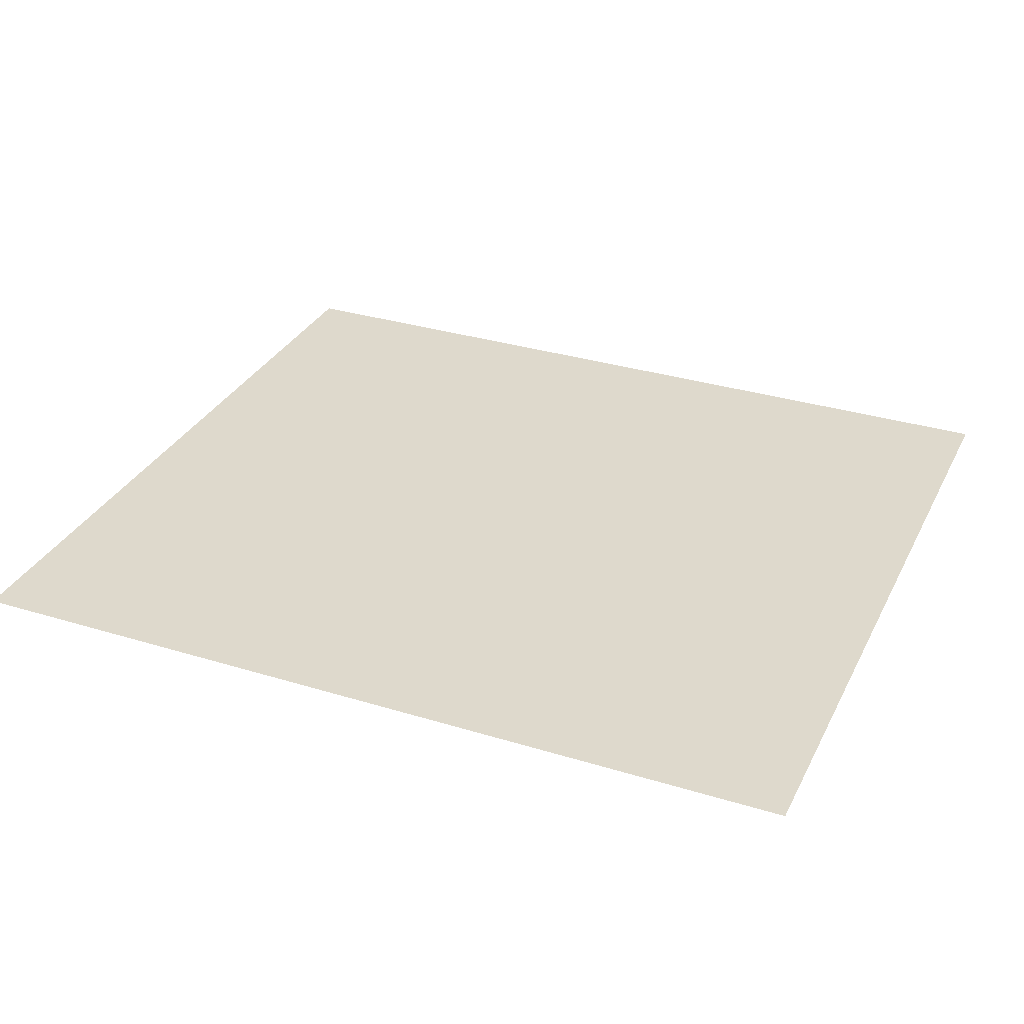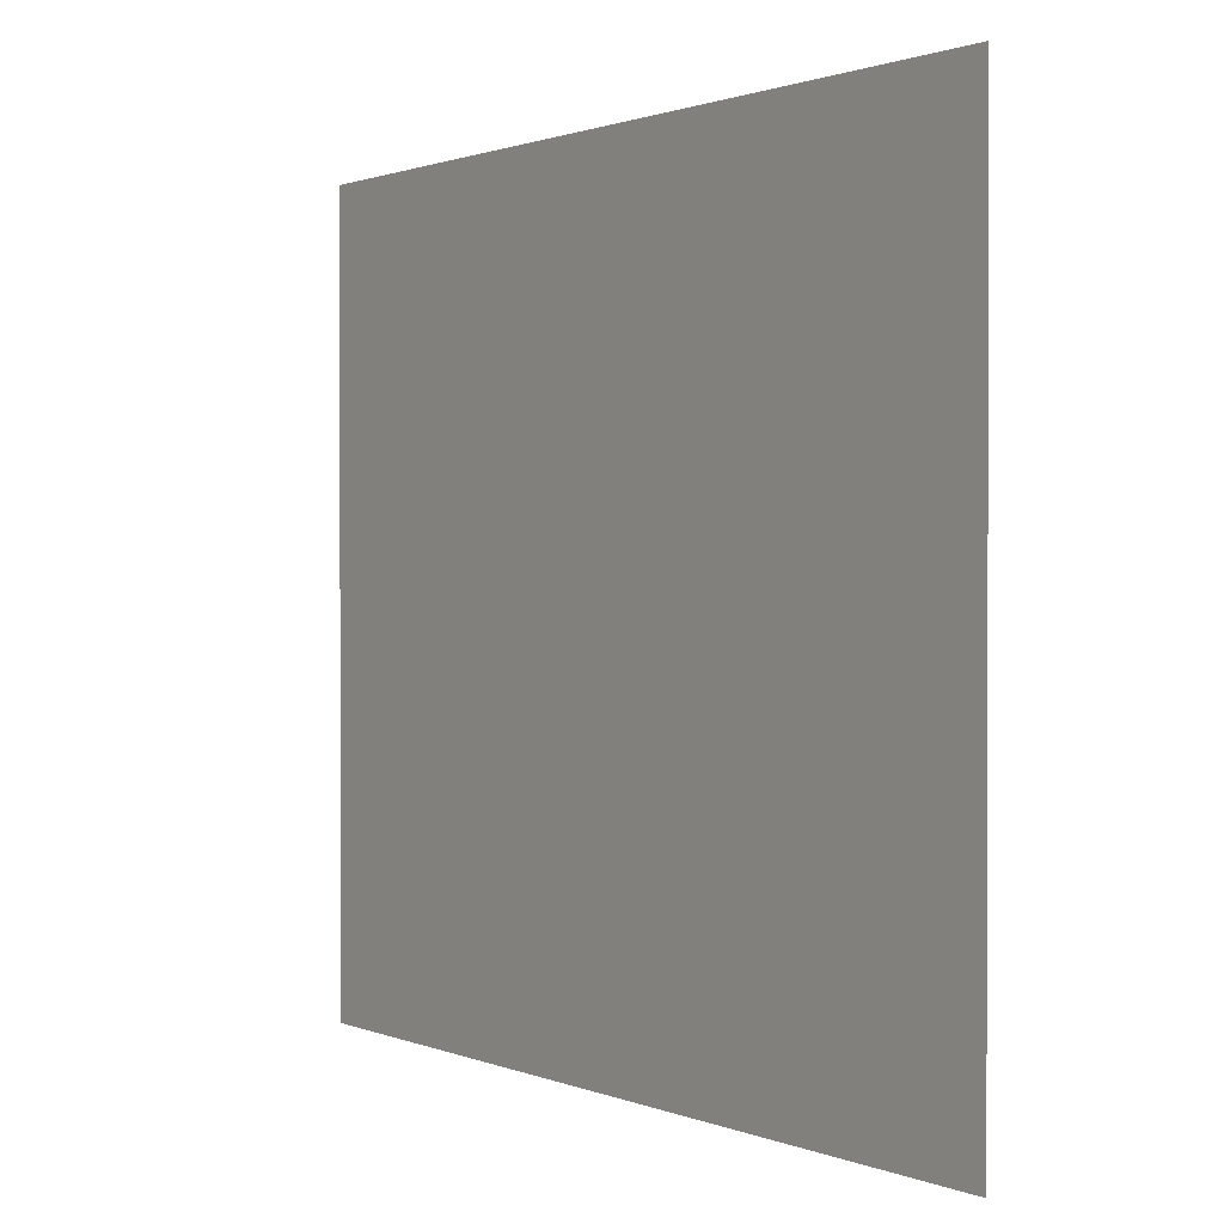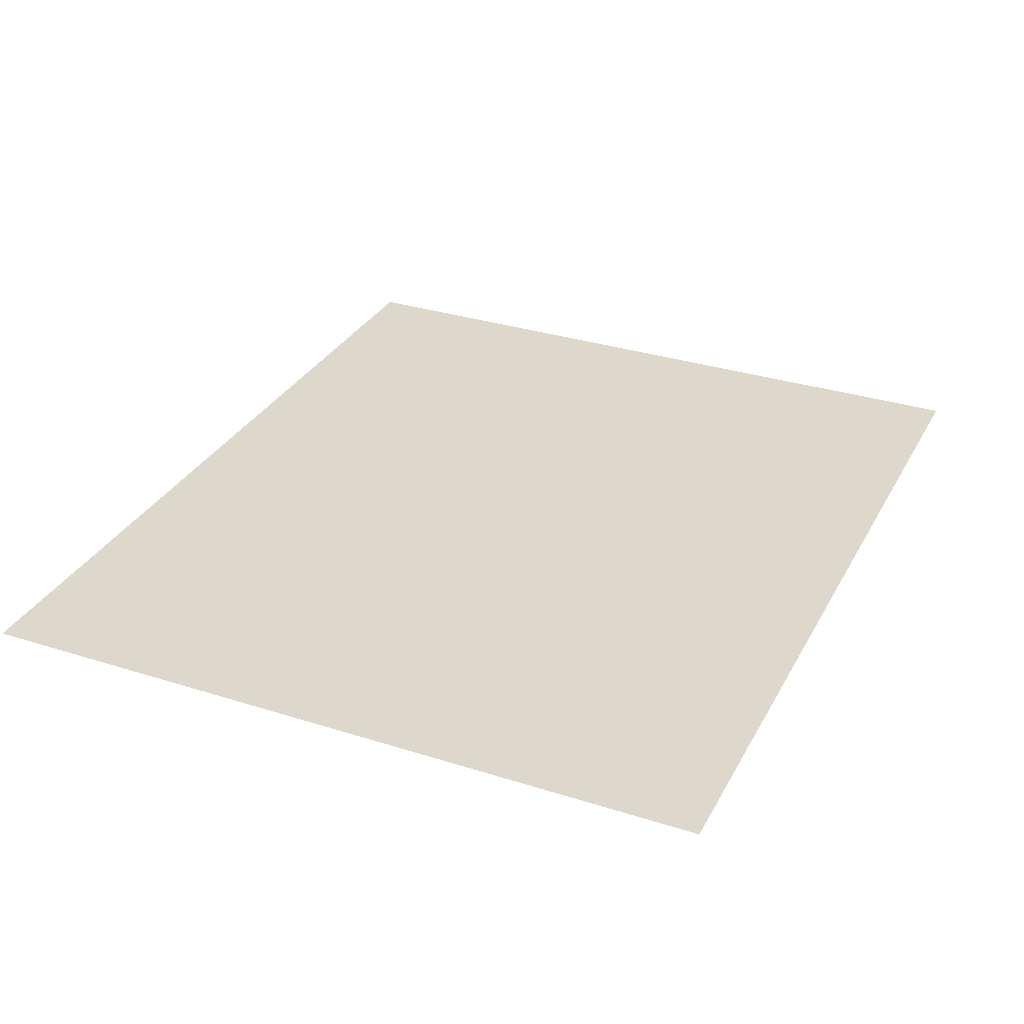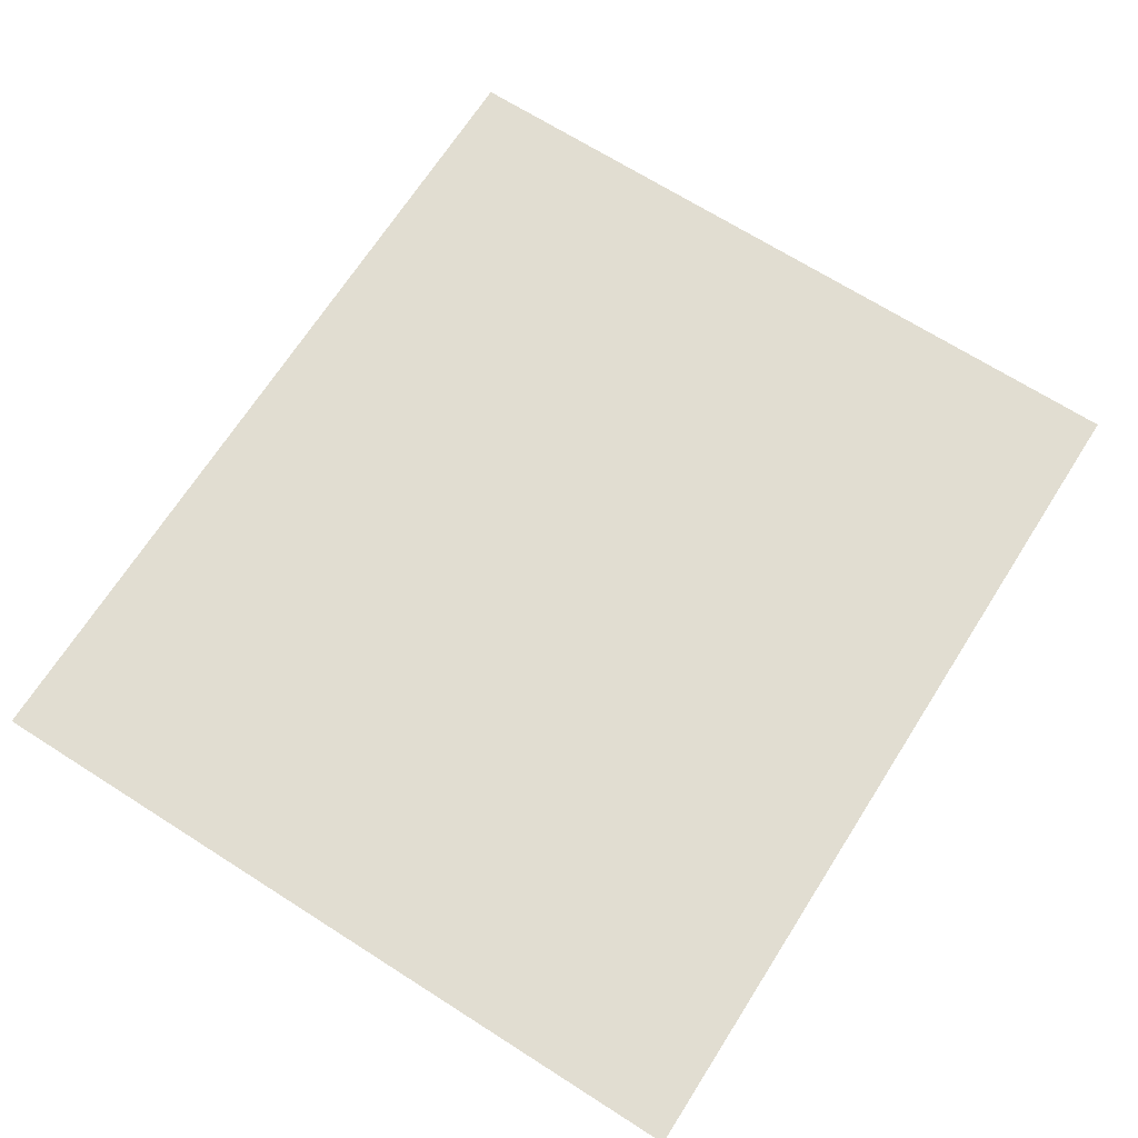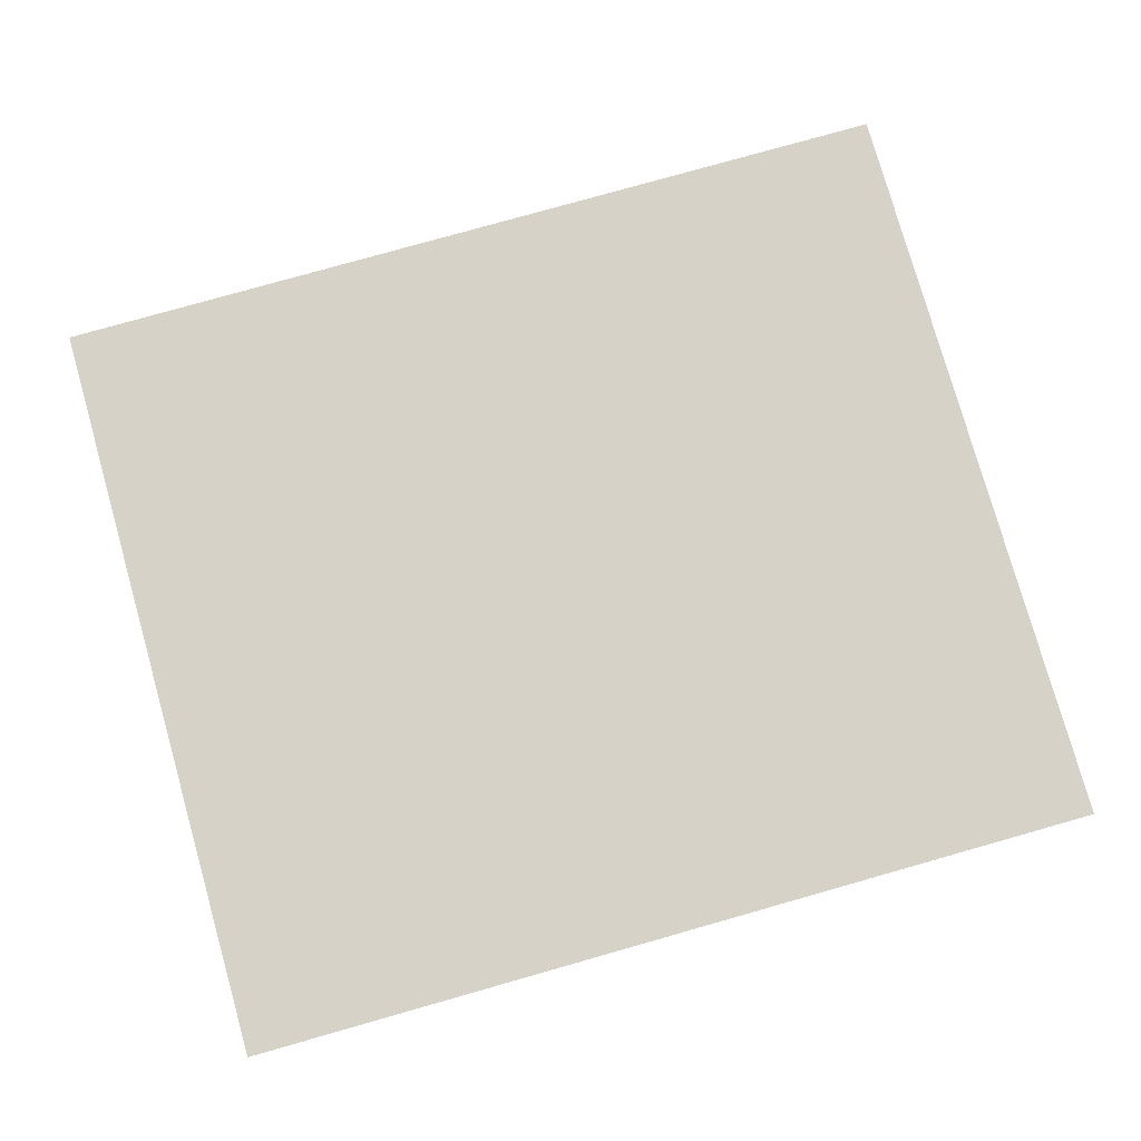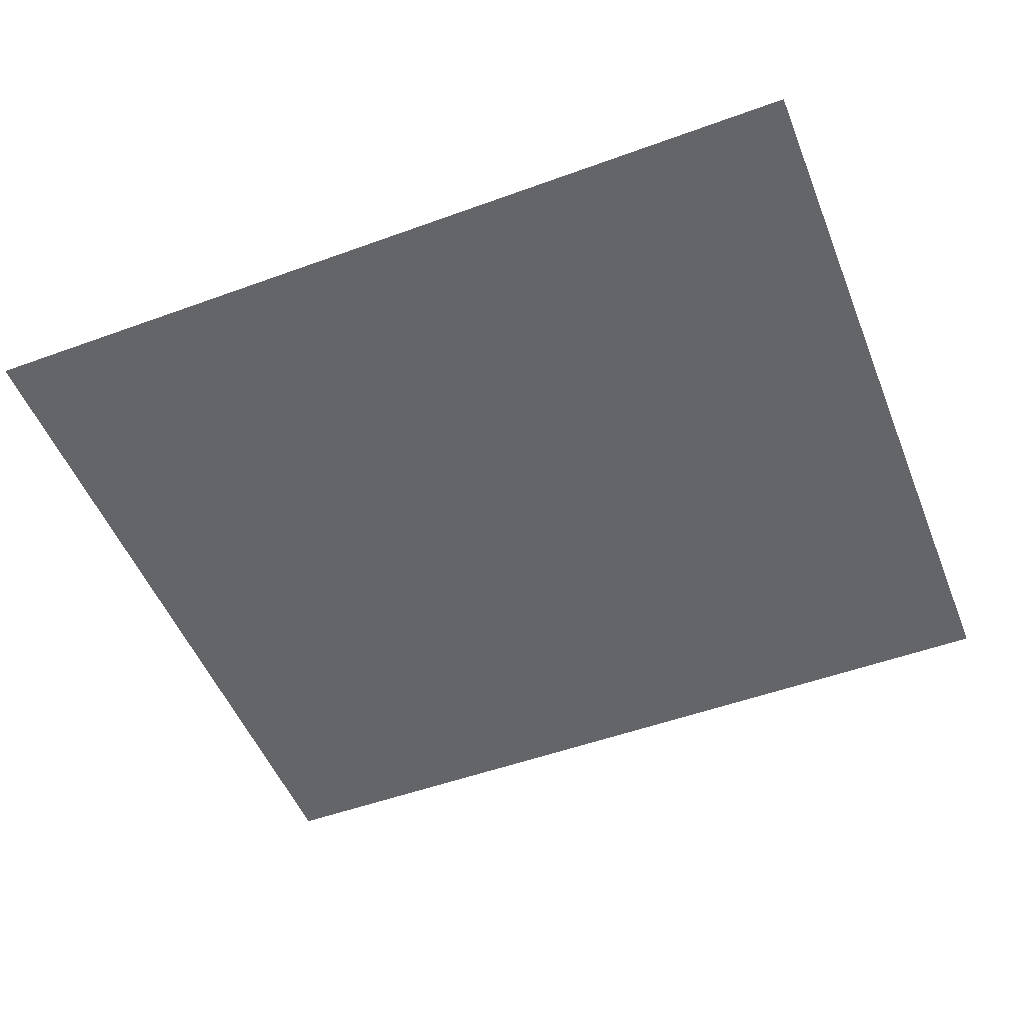
<metadata>
{"format":"obj","ext":"obj","renderer":"f3d","projection":"perspective","resolution":1024,"background":"white","views":[{"elev":32.1,"azim":-156.7,"up":"+Z"},{"elev":1.0,"azim":-124.6,"up":"+Y"},{"elev":31.5,"azim":-65.7,"up":"+Z"},{"elev":68.8,"azim":-57.5,"up":"+Z"},{"elev":78.5,"azim":164.2,"up":"+Z"},{"elev":-51.4,"azim":21.6,"up":"+Z"}]}
</metadata>
<code>
v 0 -16 0
v -16 -16 0
v -16 0 0
v 0 0 0
v -32 -16 0
v -32 0 0
v -48 -16 0
v -48 0 0
v -64 -16 0
v -64 0 0
v -80 -16 0
v -80 0 0
v -96 -16 0
v -96 0 0
v -112 -16 0
v -112 0 0
v -128 -16 0
v -128 0 0
v -144 -16 0
v -144 0 0
v -160 -16 0
v -160 0 0
v -176 -16 0
v -176 0 0
v -192 -16 0
v -192 0 0
v -208 -16 0
v -208 0 0
v -224 -16 0
v -224 0 0
v -240 -16 0
v -240 0 0
v -256 -16 0
v -256 0 0
v 0 -32 0
v -16 -32 0
v -32 -32 0
v -48 -32 0
v -64 -32 0
v -80 -32 0
v -96 -32 0
v -112 -32 0
v -128 -32 0
v -144 -32 0
v -160 -32 0
v -176 -32 0
v -192 -32 0
v -208 -32 0
v -224 -32 0
v -240 -32 0
v -256 -32 0
v 0 -48 0
v -16 -48 0
v -32 -48 0
v -48 -48 0
v -64 -48 0
v -80 -48 0
v -96 -48 0
v -112 -48 0
v -128 -48 0
v -144 -48 0
v -160 -48 0
v -176 -48 0
v -192 -48 0
v -208 -48 0
v -224 -48 0
v -240 -48 0
v -256 -48 0
v 0 -64 0
v -16 -64 0
v -32 -64 0
v -48 -64 0
v -64 -64 0
v -80 -64 0
v -96 -64 0
v -112 -64 0
v -128 -64 0
v -144 -64 0
v -160 -64 0
v -176 -64 0
v -192 -64 0
v -208 -64 0
v -224 -64 0
v -240 -64 0
v -256 -64 0
v 0 -80 0
v -16 -80 0
v -32 -80 0
v -48 -80 0
v -64 -80 0
v -80 -80 0
v -96 -80 0
v -112 -80 0
v -128 -80 0
v -144 -80 0
v -160 -80 0
v -176 -80 0
v -192 -80 0
v -208 -80 0
v -224 -80 0
v -240 -80 0
v -256 -80 0
v 0 -96 0
v -16 -96 0
v -32 -96 0
v -48 -96 0
v -64 -96 0
v -80 -96 0
v -96 -96 0
v -112 -96 0
v -128 -96 0
v -144 -96 0
v -160 -96 0
v -176 -96 0
v -192 -96 0
v -208 -96 0
v -224 -96 0
v -240 -96 0
v -256 -96 0
v 0 -112 0
v -16 -112 0
v -32 -112 0
v -48 -112 0
v -64 -112 0
v -80 -112 0
v -96 -112 0
v -112 -112 0
v -128 -112 0
v -144 -112 0
v -160 -112 0
v -176 -112 0
v -192 -112 0
v -208 -112 0
v -224 -112 0
v -240 -112 0
v -256 -112 0
v 0 -128 0
v -16 -128 0
v -32 -128 0
v -48 -128 0
v -64 -128 0
v -80 -128 0
v -96 -128 0
v -112 -128 0
v -128 -128 0
v -144 -128 0
v -160 -128 0
v -176 -128 0
v -192 -128 0
v -208 -128 0
v -224 -128 0
v -240 -128 0
v -256 -128 0
v 0 -144 0
v -16 -144 0
v -32 -144 0
v -48 -144 0
v -64 -144 0
v -80 -144 0
v -96 -144 0
v -112 -144 0
v -128 -144 0
v -144 -144 0
v -160 -144 0
v -176 -144 0
v -192 -144 0
v -208 -144 0
v -224 -144 0
v -240 -144 0
v -256 -144 0
v 0 -160 0
v -16 -160 0
v -32 -160 0
v -48 -160 0
v -64 -160 0
v -80 -160 0
v -96 -160 0
v -112 -160 0
v -128 -160 0
v -144 -160 0
v -160 -160 0
v -176 -160 0
v -192 -160 0
v -208 -160 0
v -224 -160 0
v -240 -160 0
v -256 -160 0
v 0 -176 0
v -16 -176 0
v -32 -176 0
v -48 -176 0
v -64 -176 0
v -80 -176 0
v -96 -176 0
v -112 -176 0
v -128 -176 0
v -144 -176 0
v -160 -176 0
v -176 -176 0
v -192 -176 0
v -208 -176 0
v -224 -176 0
v -240 -176 0
v -256 -176 0
v 0 -192 0
v -16 -192 0
v -32 -192 0
v -48 -192 0
v -64 -192 0
v -80 -192 0
v -96 -192 0
v -112 -192 0
v -128 -192 0
v -144 -192 0
v -160 -192 0
v -176 -192 0
v -192 -192 0
v -208 -192 0
v -224 -192 0
v -240 -192 0
v -256 -192 0
v 0 -208 0
v -16 -208 0
v -32 -208 0
v -48 -208 0
v -64 -208 0
v -80 -208 0
v -96 -208 0
v -112 -208 0
v -128 -208 0
v -144 -208 0
v -160 -208 0
v -176 -208 0
v -192 -208 0
v -208 -208 0
v -224 -208 0
v -240 -208 0
v -256 -208 0
v 0 -224 0
v -16 -224 0
v -32 -224 0
v -48 -224 0
v -64 -224 0
v -80 -224 0
v -96 -224 0
v -112 -224 0
v -128 -224 0
v -144 -224 0
v -160 -224 0
v -176 -224 0
v -192 -224 0
v -208 -224 0
v -224 -224 0
v -240 -224 0
v -256 -224 0
g Terrain_00+MagmaManTileset
f 1 2 3 4
f 2 5 6 3
f 5 7 8 6
f 7 9 10 8
f 9 11 12 10
f 11 13 14 12
f 13 15 16 14
f 15 17 18 16
f 17 19 20 18
f 19 21 22 20
f 21 23 24 22
f 23 25 26 24
f 25 27 28 26
f 27 29 30 28
f 29 31 32 30
f 31 33 34 32
f 35 36 2 1
f 36 37 5 2
f 37 38 7 5
f 38 39 9 7
f 39 40 11 9
f 40 41 13 11
f 41 42 15 13
f 42 43 17 15
f 43 44 19 17
f 44 45 21 19
f 45 46 23 21
f 46 47 25 23
f 47 48 27 25
f 48 49 29 27
f 49 50 31 29
f 50 51 33 31
f 52 53 36 35
f 53 54 37 36
f 54 55 38 37
f 55 56 39 38
f 56 57 40 39
f 57 58 41 40
f 58 59 42 41
f 59 60 43 42
f 60 61 44 43
f 61 62 45 44
f 62 63 46 45
f 63 64 47 46
f 64 65 48 47
f 65 66 49 48
f 66 67 50 49
f 67 68 51 50
f 69 70 53 52
f 70 71 54 53
f 71 72 55 54
f 72 73 56 55
f 73 74 57 56
f 74 75 58 57
f 75 76 59 58
f 76 77 60 59
f 77 78 61 60
f 78 79 62 61
f 79 80 63 62
f 80 81 64 63
f 81 82 65 64
f 82 83 66 65
f 83 84 67 66
f 84 85 68 67
f 86 87 70 69
f 87 88 71 70
f 88 89 72 71
f 89 90 73 72
f 90 91 74 73
f 91 92 75 74
f 92 93 76 75
f 93 94 77 76
f 94 95 78 77
f 95 96 79 78
f 96 97 80 79
f 97 98 81 80
f 98 99 82 81
f 99 100 83 82
f 100 101 84 83
f 101 102 85 84
f 103 104 87 86
f 104 105 88 87
f 105 106 89 88
f 106 107 90 89
f 107 108 91 90
f 108 109 92 91
f 109 110 93 92
f 110 111 94 93
f 111 112 95 94
f 112 113 96 95
f 113 114 97 96
f 114 115 98 97
f 115 116 99 98
f 116 117 100 99
f 117 118 101 100
f 118 119 102 101
f 120 121 104 103
f 121 122 105 104
f 122 123 106 105
f 123 124 107 106
f 124 125 108 107
f 125 126 109 108
f 126 127 110 109
f 127 128 111 110
f 128 129 112 111
f 129 130 113 112
f 130 131 114 113
f 131 132 115 114
f 132 133 116 115
f 133 134 117 116
f 134 135 118 117
f 135 136 119 118
f 137 138 121 120
f 138 139 122 121
f 139 140 123 122
f 140 141 124 123
f 141 142 125 124
f 142 143 126 125
f 143 144 127 126
f 144 145 128 127
f 145 146 129 128
f 146 147 130 129
f 147 148 131 130
f 148 149 132 131
f 149 150 133 132
f 150 151 134 133
f 151 152 135 134
f 152 153 136 135
f 154 155 138 137
f 155 156 139 138
f 156 157 140 139
f 157 158 141 140
f 158 159 142 141
f 159 160 143 142
f 160 161 144 143
f 161 162 145 144
f 162 163 146 145
f 163 164 147 146
f 164 165 148 147
f 165 166 149 148
f 166 167 150 149
f 167 168 151 150
f 168 169 152 151
f 169 170 153 152
f 171 172 155 154
f 172 173 156 155
f 173 174 157 156
f 174 175 158 157
f 175 176 159 158
f 176 177 160 159
f 177 178 161 160
f 178 179 162 161
f 179 180 163 162
f 180 181 164 163
f 181 182 165 164
f 182 183 166 165
f 183 184 167 166
f 184 185 168 167
f 185 186 169 168
f 186 187 170 169
f 188 189 172 171
f 189 190 173 172
f 190 191 174 173
f 191 192 175 174
f 192 193 176 175
f 193 194 177 176
f 194 195 178 177
f 195 196 179 178
f 196 197 180 179
f 197 198 181 180
f 198 199 182 181
f 199 200 183 182
f 200 201 184 183
f 201 202 185 184
f 202 203 186 185
f 203 204 187 186
f 205 206 189 188
f 206 207 190 189
f 207 208 191 190
f 208 209 192 191
f 209 210 193 192
f 210 211 194 193
f 211 212 195 194
f 212 213 196 195
f 213 214 197 196
f 214 215 198 197
f 215 216 199 198
f 216 217 200 199
f 217 218 201 200
f 218 219 202 201
f 219 220 203 202
f 220 221 204 203
f 222 223 206 205
f 223 224 207 206
f 224 225 208 207
f 225 226 209 208
f 226 227 210 209
f 227 228 211 210
f 228 229 212 211
f 229 230 213 212
f 230 231 214 213
f 231 232 215 214
f 232 233 216 215
f 233 234 217 216
f 234 235 218 217
f 235 236 219 218
f 236 237 220 219
f 237 238 221 220
f 239 240 223 222
f 240 241 224 223
f 241 242 225 224
f 242 243 226 225
f 243 244 227 226
f 244 245 228 227
f 245 246 229 228
f 246 247 230 229
f 247 248 231 230
f 248 249 232 231
f 249 250 233 232
f 250 251 234 233
f 251 252 235 234
f 252 253 236 235
f 253 254 237 236
f 254 255 238 237

</code>
